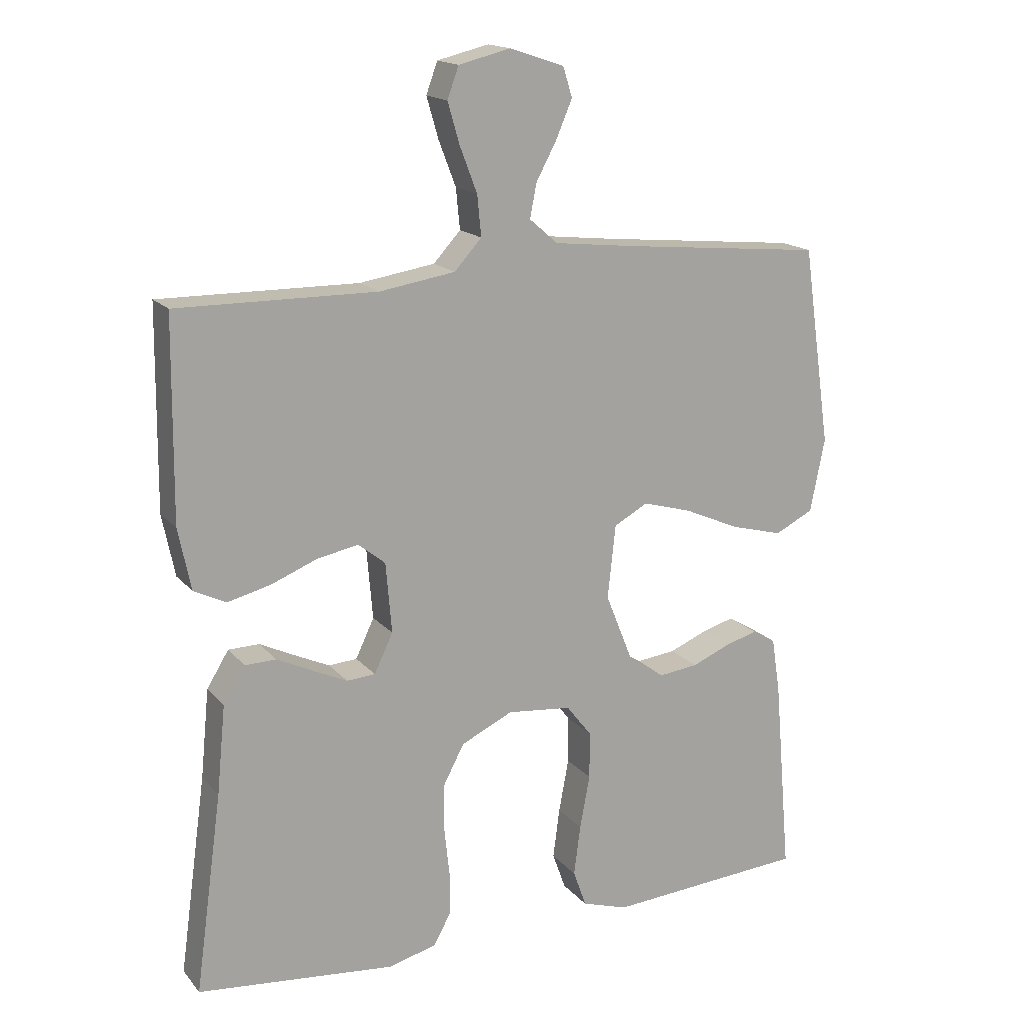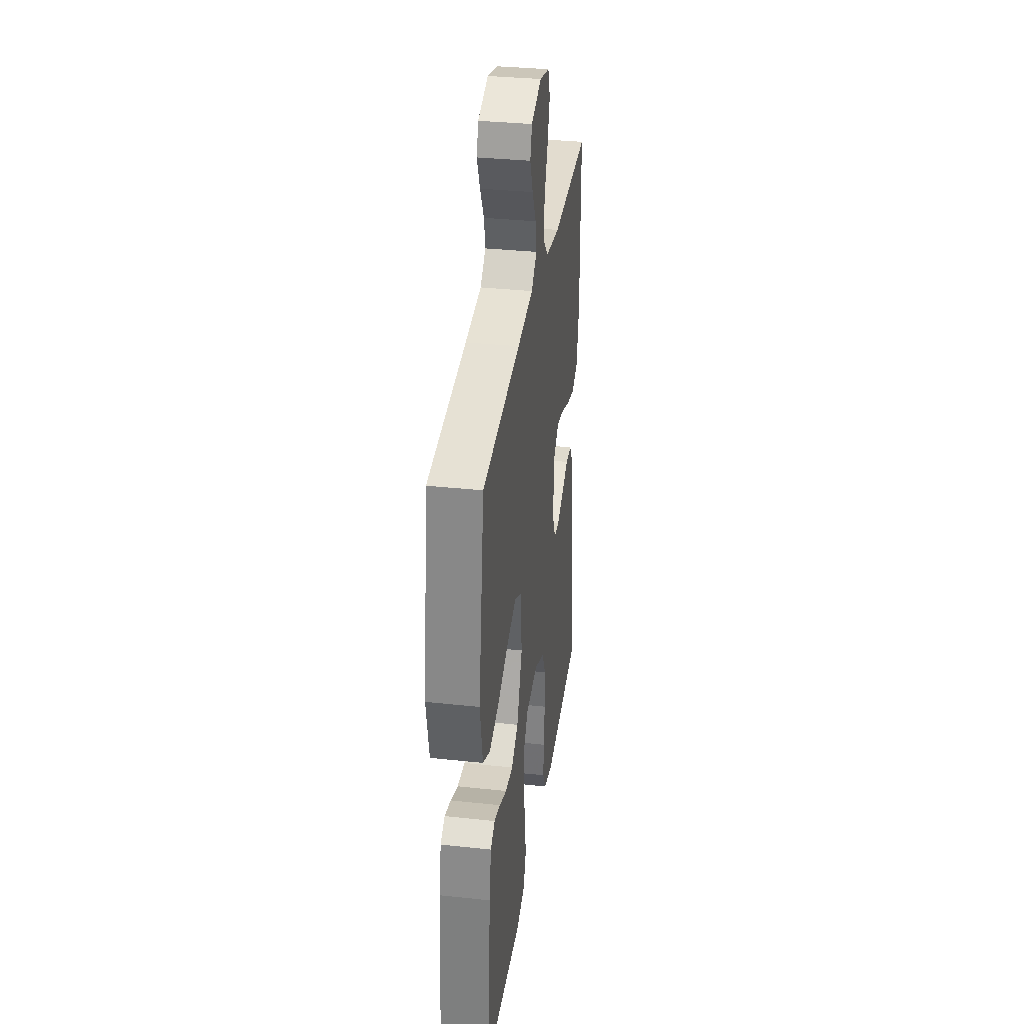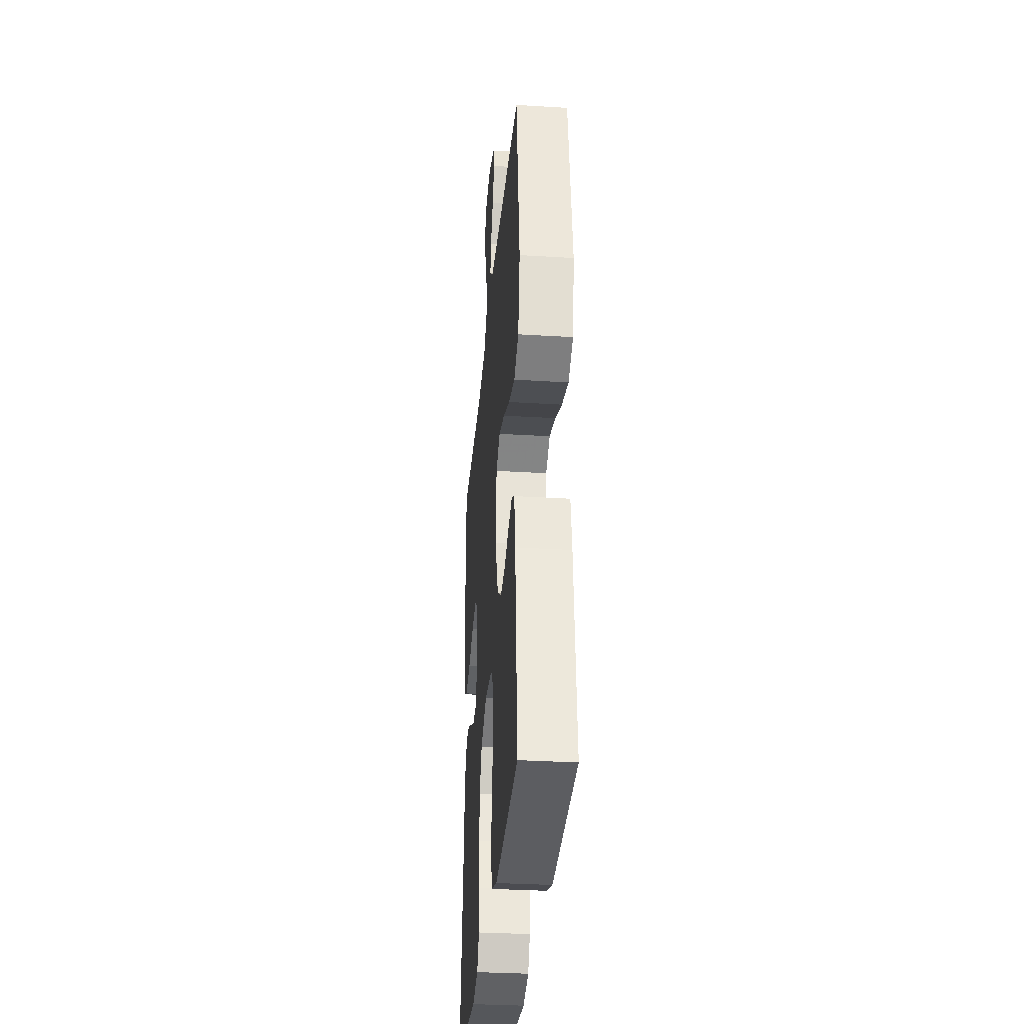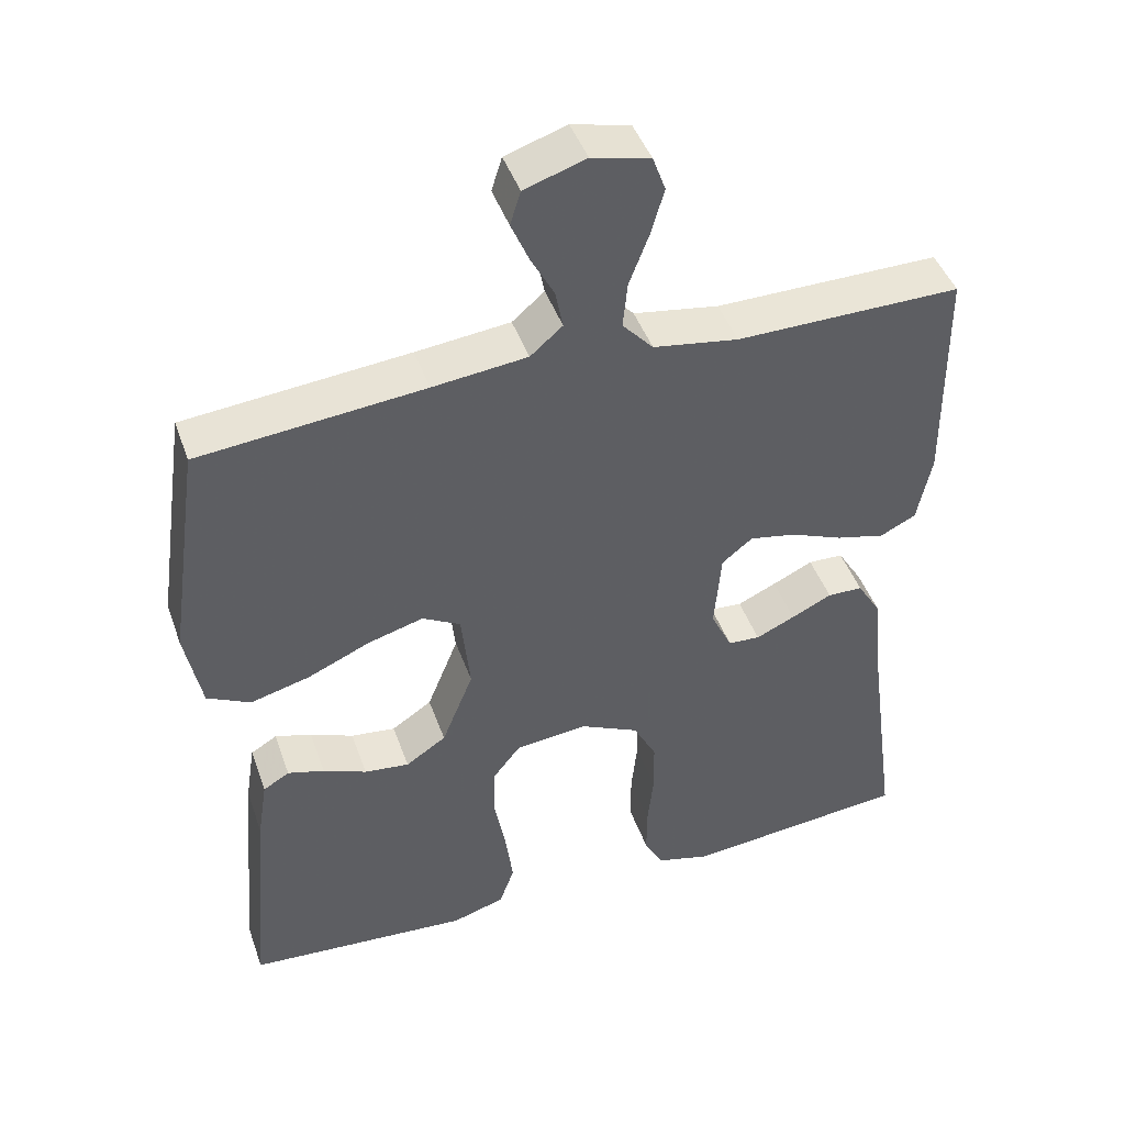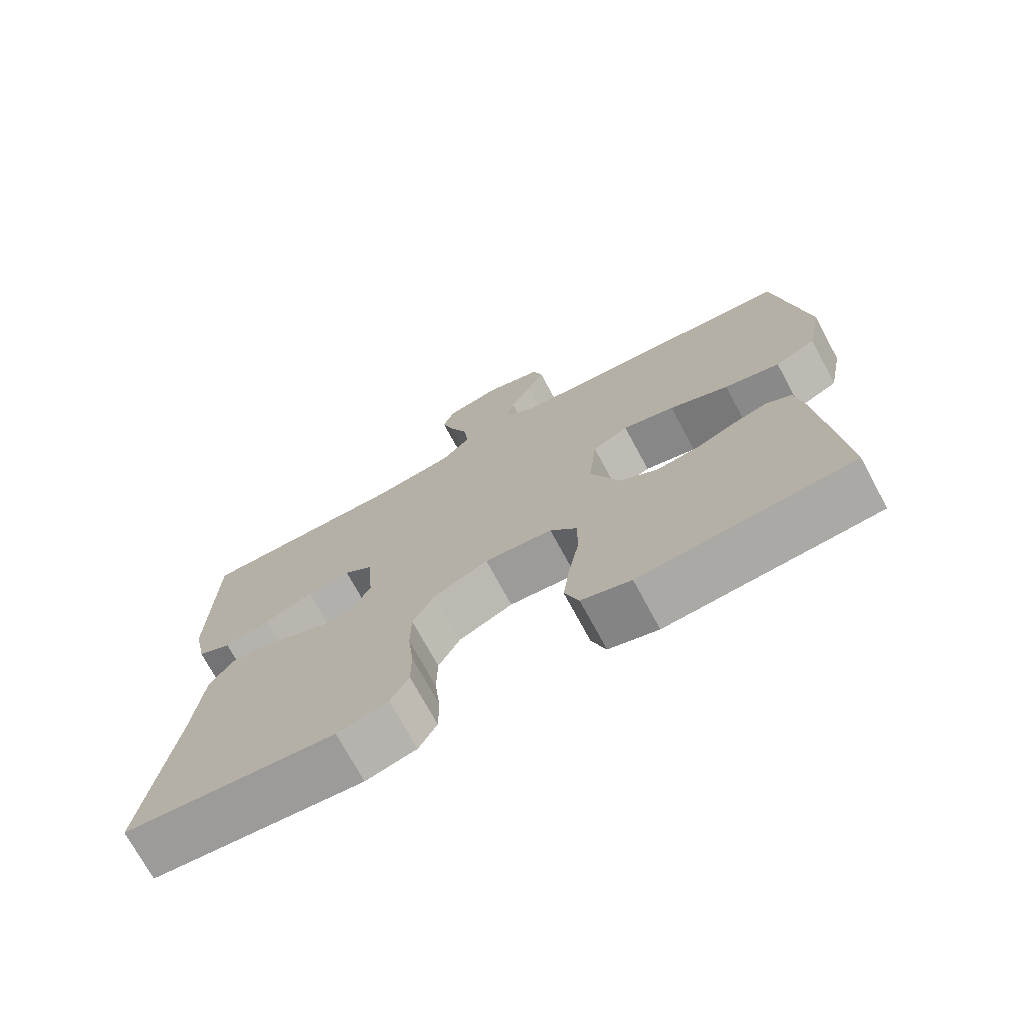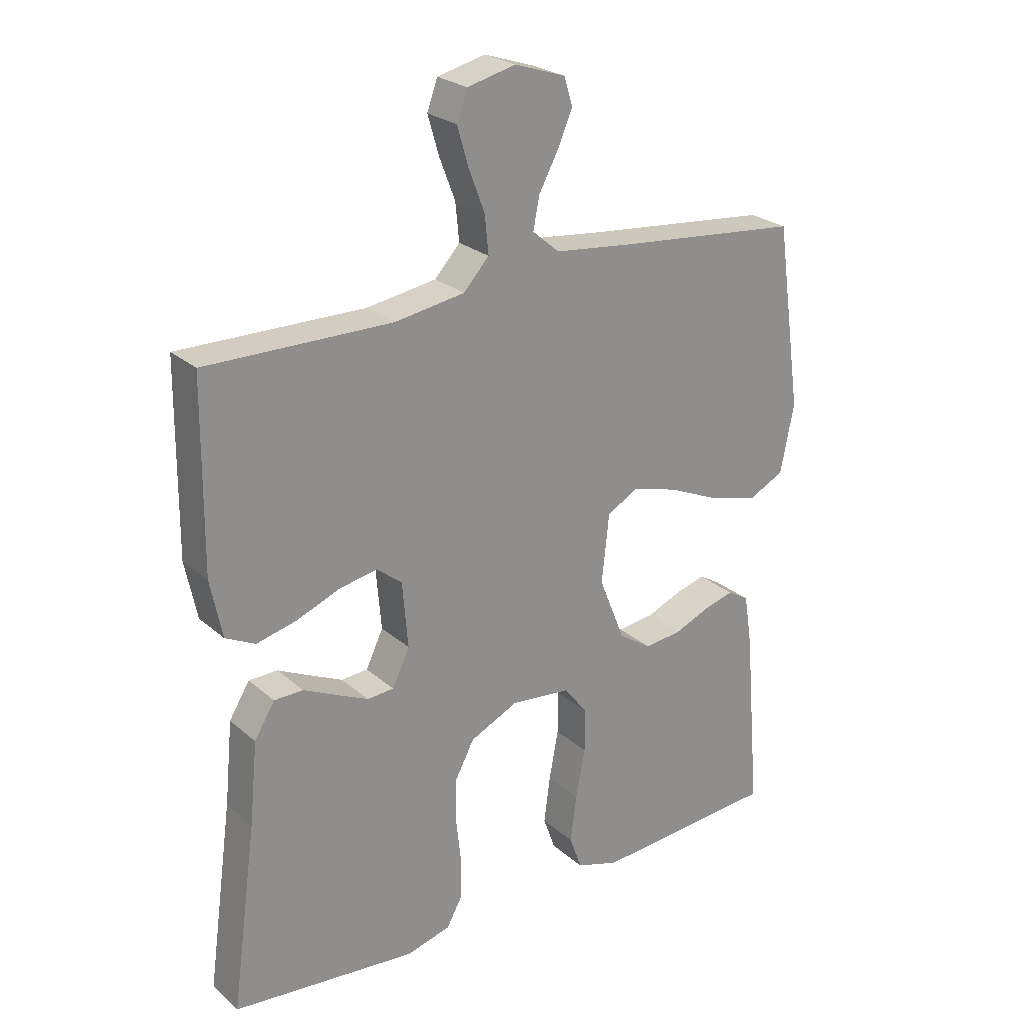
<metadata>
{"format":"obj","ext":"obj","renderer":"f3d","projection":"perspective","resolution":1024,"background":"white","views":[{"elev":16.6,"azim":153.7,"up":"+Z"},{"elev":34.1,"azim":-81.7,"up":"+Z"},{"elev":-32.7,"azim":-94.9,"up":"+Z"},{"elev":44.6,"azim":-18.9,"up":"+Z"},{"elev":-73.3,"azim":-151.6,"up":"+Z"},{"elev":24.9,"azim":144.0,"up":"+Z"}]}
</metadata>
<code>
v 0.5 0.07 0.5
v 0.503 0.07 0.2
v 0.484 0.07 0.107
v 0.436 0.07 0.083
v 0.371 0.07 0.099
v 0.301 0.07 0.127
v 0.239 0.07 0.139
v 0.198 0.07 0.106
v 0.189 0.07 0
v 0.217 0.07 -0.059
v 0.26 0.07 -0.062
v 0.312 0.07 -0.038
v 0.366 0.07 -0.012
v 0.413 0.07 -0.013
v 0.446 0.07 -0.067
v 0.459 0.07 -0.2
v 0.5 0.07 -0.5
v 0.2 0.07 -0.53
v 0.128 0.07 -0.511
v 0.102 0.07 -0.464
v 0.102 0.07 -0.398
v 0.11 0.07 -0.324
v 0.109 0.07 -0.252
v 0.078 0.07 -0.193
v 0 0.07 -0.156
v -0.097 0.07 -0.166
v -0.135 0.07 -0.215
v -0.135 0.07 -0.286
v -0.12 0.07 -0.367
v -0.11 0.07 -0.443
v -0.13 0.07 -0.499
v -0.2 0.07 -0.521
v -0.5 0.07 -0.5
v -0.474 0.07 -0.2
v -0.461 0.07 -0.117
v -0.426 0.07 -0.096
v -0.377 0.07 -0.11
v -0.319 0.07 -0.134
v -0.259 0.07 -0.141
v -0.205 0.07 -0.105
v -0.163 0.07 0
v -0.175 0.07 0.111
v -0.226 0.07 0.139
v -0.3 0.07 0.118
v -0.384 0.07 0.081
v -0.463 0.07 0.06
v -0.521 0.07 0.089
v -0.543 0.07 0.2
v -0.5 0.07 0.5
v -0.2 0.07 0.529
v -0.074 0.07 0.543
v -0.031 0.07 0.58
v -0.041 0.07 0.631
v -0.072 0.07 0.689
v -0.096 0.07 0.745
v -0.082 0.07 0.79
v 0 0.07 0.817
v 0.078 0.07 0.798
v 0.095 0.07 0.751
v 0.077 0.07 0.689
v 0.051 0.07 0.621
v 0.045 0.07 0.56
v 0.086 0.07 0.515
v 0.2 0.07 0.497
v 0.5 0 0.5
v 0.503 0 0.2
v 0.484 0 0.107
v 0.436 0 0.083
v 0.371 0 0.099
v 0.301 0 0.127
v 0.239 0 0.139
v 0.198 0 0.106
v 0.189 0 0
v 0.217 0 -0.059
v 0.26 0 -0.062
v 0.312 0 -0.038
v 0.366 0 -0.012
v 0.413 0 -0.013
v 0.446 0 -0.067
v 0.459 0 -0.2
v 0.5 0 -0.5
v 0.2 0 -0.53
v 0.128 0 -0.511
v 0.102 0 -0.464
v 0.102 0 -0.398
v 0.11 0 -0.324
v 0.109 0 -0.252
v 0.078 0 -0.193
v 0 0 -0.156
v -0.097 0 -0.166
v -0.135 0 -0.215
v -0.135 0 -0.286
v -0.12 0 -0.367
v -0.11 0 -0.443
v -0.13 0 -0.499
v -0.2 0 -0.521
v -0.5 0 -0.5
v -0.474 0 -0.2
v -0.461 0 -0.117
v -0.426 0 -0.096
v -0.377 0 -0.11
v -0.319 0 -0.134
v -0.259 0 -0.141
v -0.205 0 -0.105
v -0.163 0 0
v -0.175 0 0.111
v -0.226 0 0.139
v -0.3 0 0.118
v -0.384 0 0.081
v -0.463 0 0.06
v -0.521 0 0.089
v -0.543 0 0.2
v -0.5 0 0.5
v -0.2 0 0.529
v -0.074 0 0.543
v -0.031 0 0.58
v -0.041 0 0.631
v -0.072 0 0.689
v -0.096 0 0.745
v -0.082 0 0.79
v 0 0 0.817
v 0.078 0 0.798
v 0.095 0 0.751
v 0.077 0 0.689
v 0.051 0 0.621
v 0.045 0 0.56
v 0.086 0 0.515
v 0.2 0 0.497
f 59 60 61
f 58 59 61
f 57 58 61
f 56 57 61
f 55 56 61
f 54 55 61
f 53 54 61
f 52 53 61 62
f 51 52 62 63
f 48 49 50
f 47 48 50
f 46 47 50
f 45 46 50
f 44 45 50
f 50 51 63
f 44 50 63
f 43 44 63
f 36 37 38
f 35 36 38
f 34 35 38
f 33 34 38
f 32 33 38
f 31 32 38
f 30 31 38
f 29 30 38
f 28 29 38
f 27 28 38 39
f 26 27 39 40
f 20 21 22
f 19 20 22
f 18 19 22
f 17 18 22
f 16 17 22
f 16 22 23
f 15 16 23
f 14 15 23
f 13 14 23
f 12 13 23
f 11 12 23 24
f 4 5 6
f 3 4 6
f 2 3 6
f 1 2 6
f 64 1 6
f 64 6 7
f 64 7 8
f 63 64 8
f 43 63 8
f 42 43 8
f 41 42 8 9
f 41 9 10
f 40 41 10
f 26 40 10
f 25 26 10
f 10 11 24 25
f 125 124 123
f 125 123 122
f 125 122 121
f 125 121 120
f 125 120 119
f 125 119 118
f 125 118 117
f 126 125 117 116
f 127 126 116 115
f 114 113 112
f 114 112 111
f 114 111 110
f 114 110 109
f 114 109 108
f 127 115 114
f 127 114 108
f 127 108 107
f 102 101 100
f 102 100 99
f 102 99 98
f 102 98 97
f 102 97 96
f 102 96 95
f 102 95 94
f 102 94 93
f 102 93 92
f 103 102 92 91
f 104 103 91 90
f 86 85 84
f 86 84 83
f 86 83 82
f 86 82 81
f 86 81 80
f 87 86 80
f 87 80 79
f 87 79 78
f 87 78 77
f 87 77 76
f 88 87 76 75
f 70 69 68
f 70 68 67
f 70 67 66
f 70 66 65
f 70 65 128
f 71 70 128
f 72 71 128
f 72 128 127
f 72 127 107
f 72 107 106
f 73 72 106 105
f 74 73 105
f 74 105 104
f 74 104 90
f 74 90 89
f 89 88 75 74
f 1 65 66 2
f 2 66 67 3
f 3 67 68 4
f 4 68 69 5
f 5 69 70 6
f 6 70 71 7
f 7 71 72 8
f 8 72 73 9
f 9 73 74 10
f 10 74 75 11
f 11 75 76 12
f 12 76 77 13
f 13 77 78 14
f 14 78 79 15
f 15 79 80 16
f 16 80 81 17
f 17 81 82 18
f 18 82 83 19
f 19 83 84 20
f 20 84 85 21
f 21 85 86 22
f 22 86 87 23
f 23 87 88 24
f 24 88 89 25
f 25 89 90 26
f 26 90 91 27
f 27 91 92 28
f 28 92 93 29
f 29 93 94 30
f 30 94 95 31
f 31 95 96 32
f 32 96 97 33
f 33 97 98 34
f 34 98 99 35
f 35 99 100 36
f 36 100 101 37
f 37 101 102 38
f 38 102 103 39
f 39 103 104 40
f 40 104 105 41
f 41 105 106 42
f 42 106 107 43
f 43 107 108 44
f 44 108 109 45
f 45 109 110 46
f 46 110 111 47
f 47 111 112 48
f 48 112 113 49
f 49 113 114 50
f 50 114 115 51
f 51 115 116 52
f 52 116 117 53
f 53 117 118 54
f 54 118 119 55
f 55 119 120 56
f 56 120 121 57
f 57 121 122 58
f 58 122 123 59
f 59 123 124 60
f 60 124 125 61
f 61 125 126 62
f 62 126 127 63
f 63 127 128 64
f 64 128 65 1

</code>
